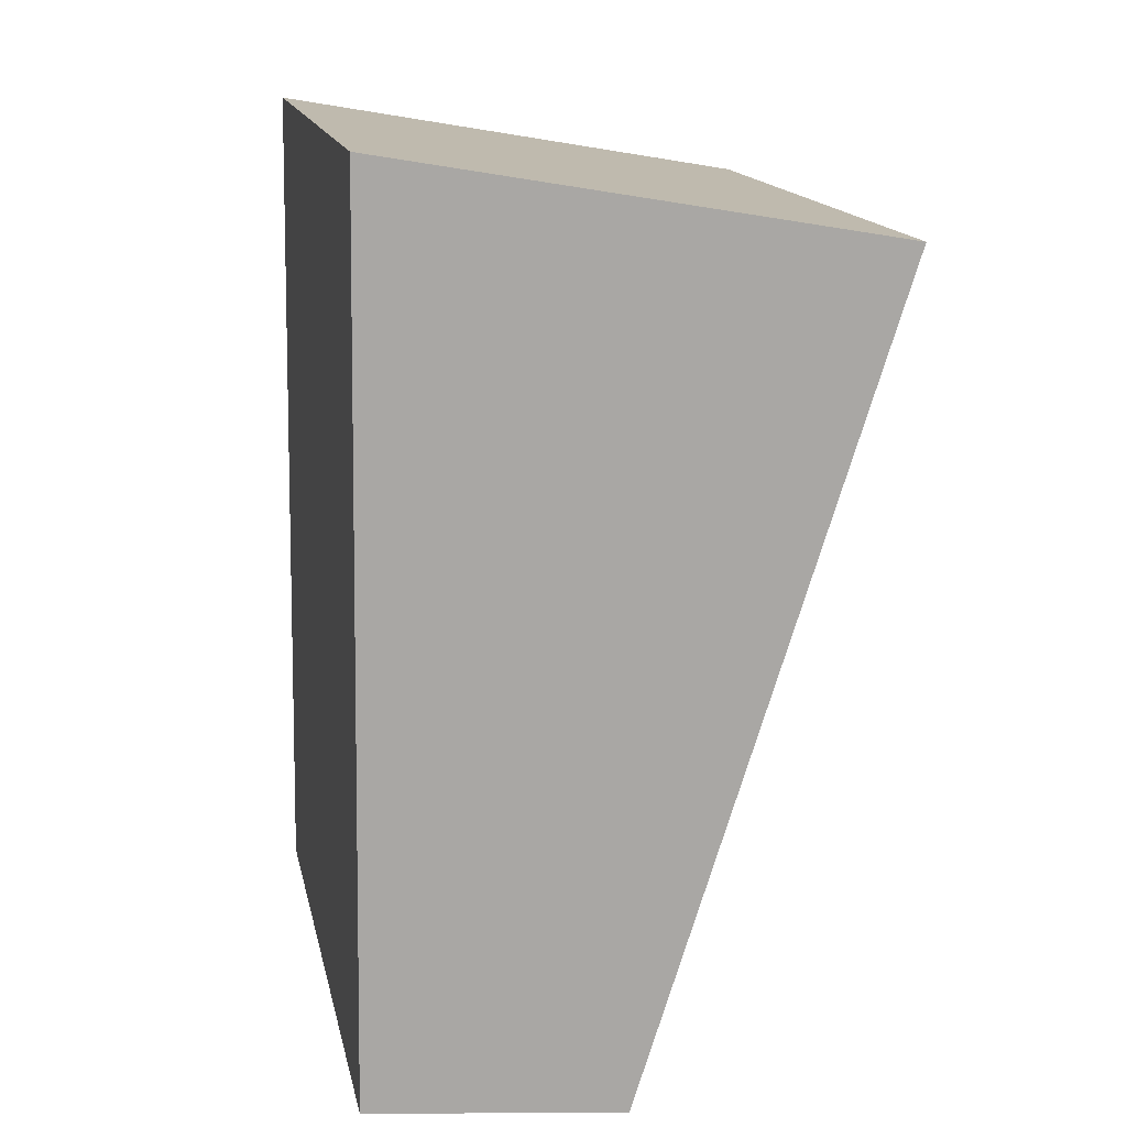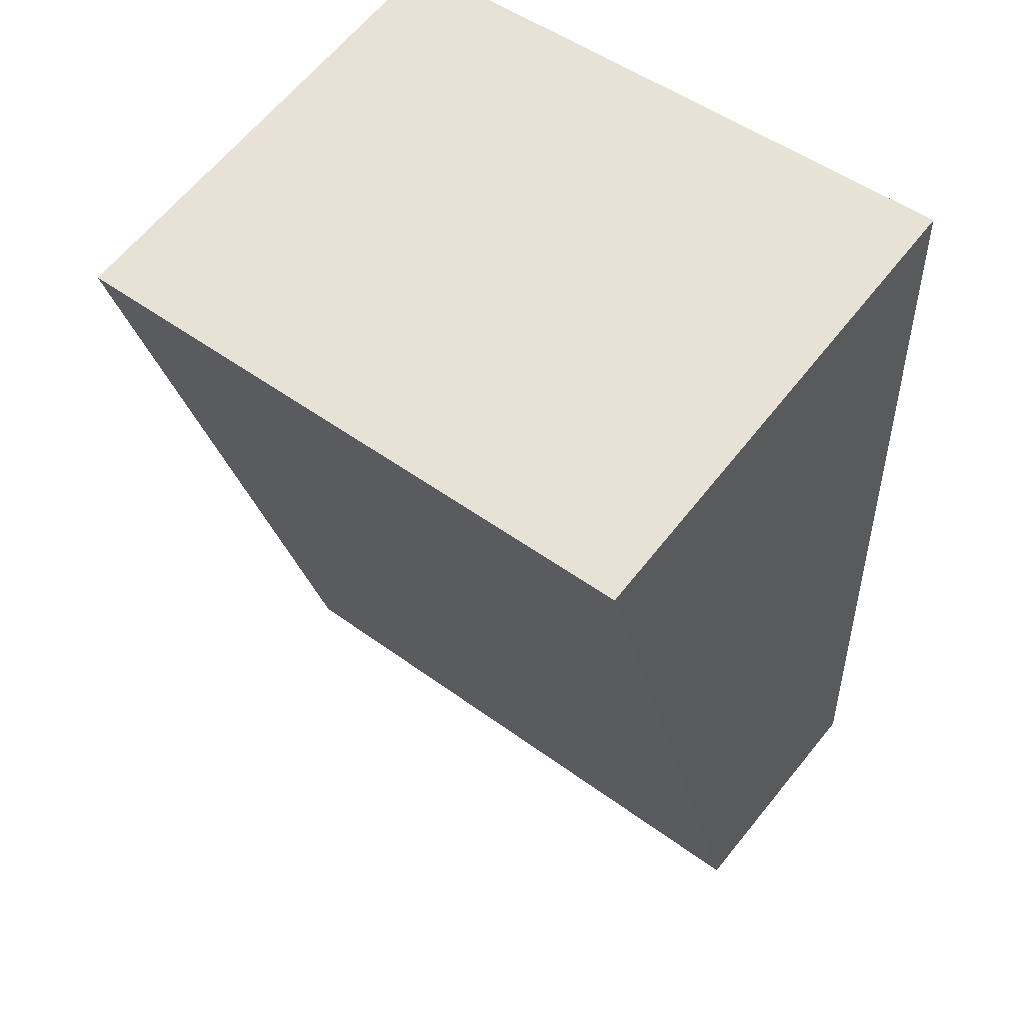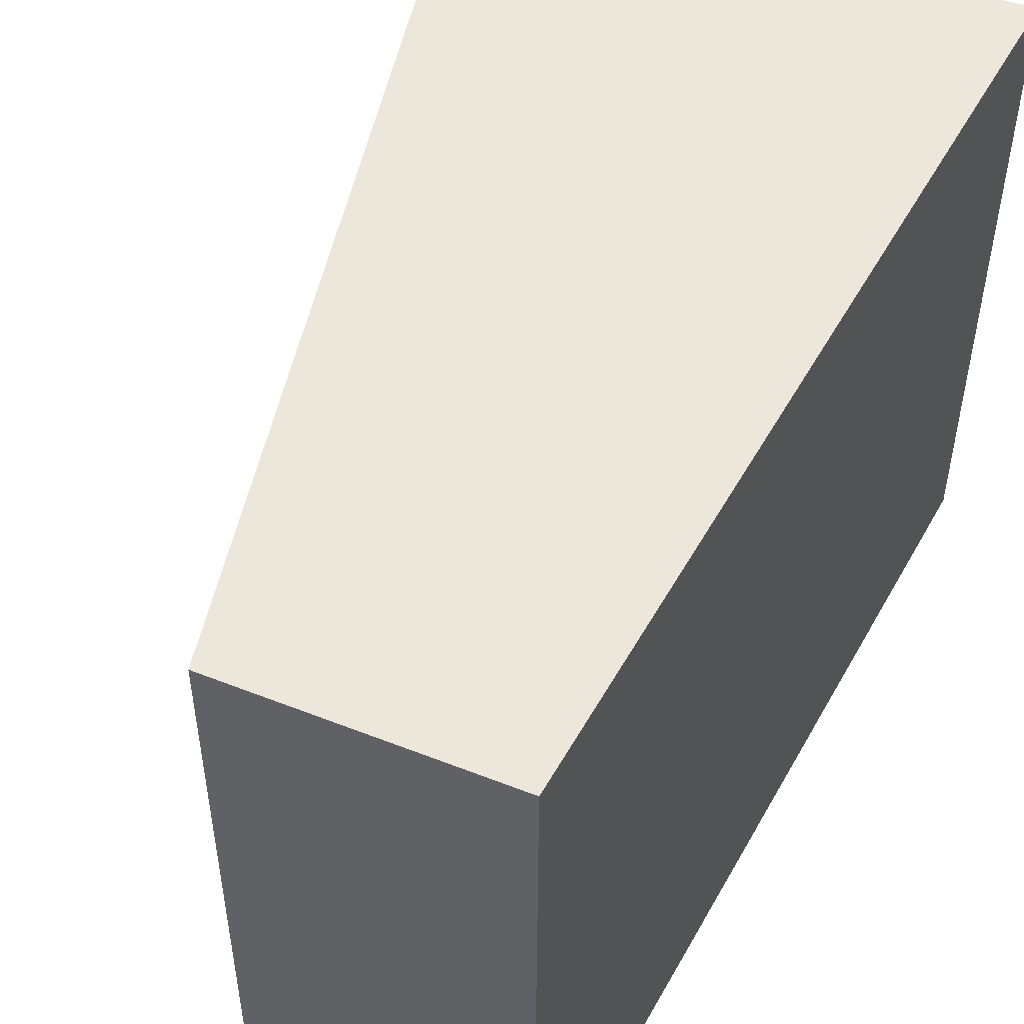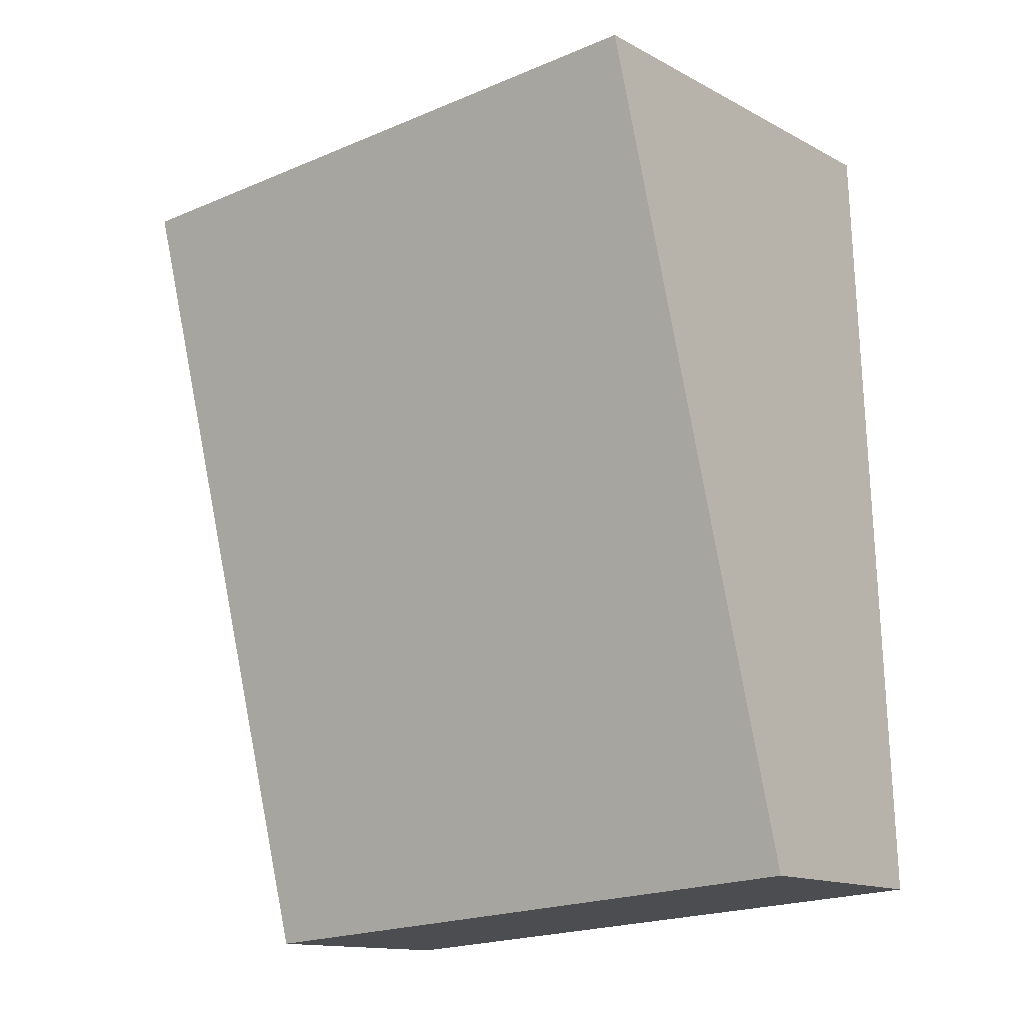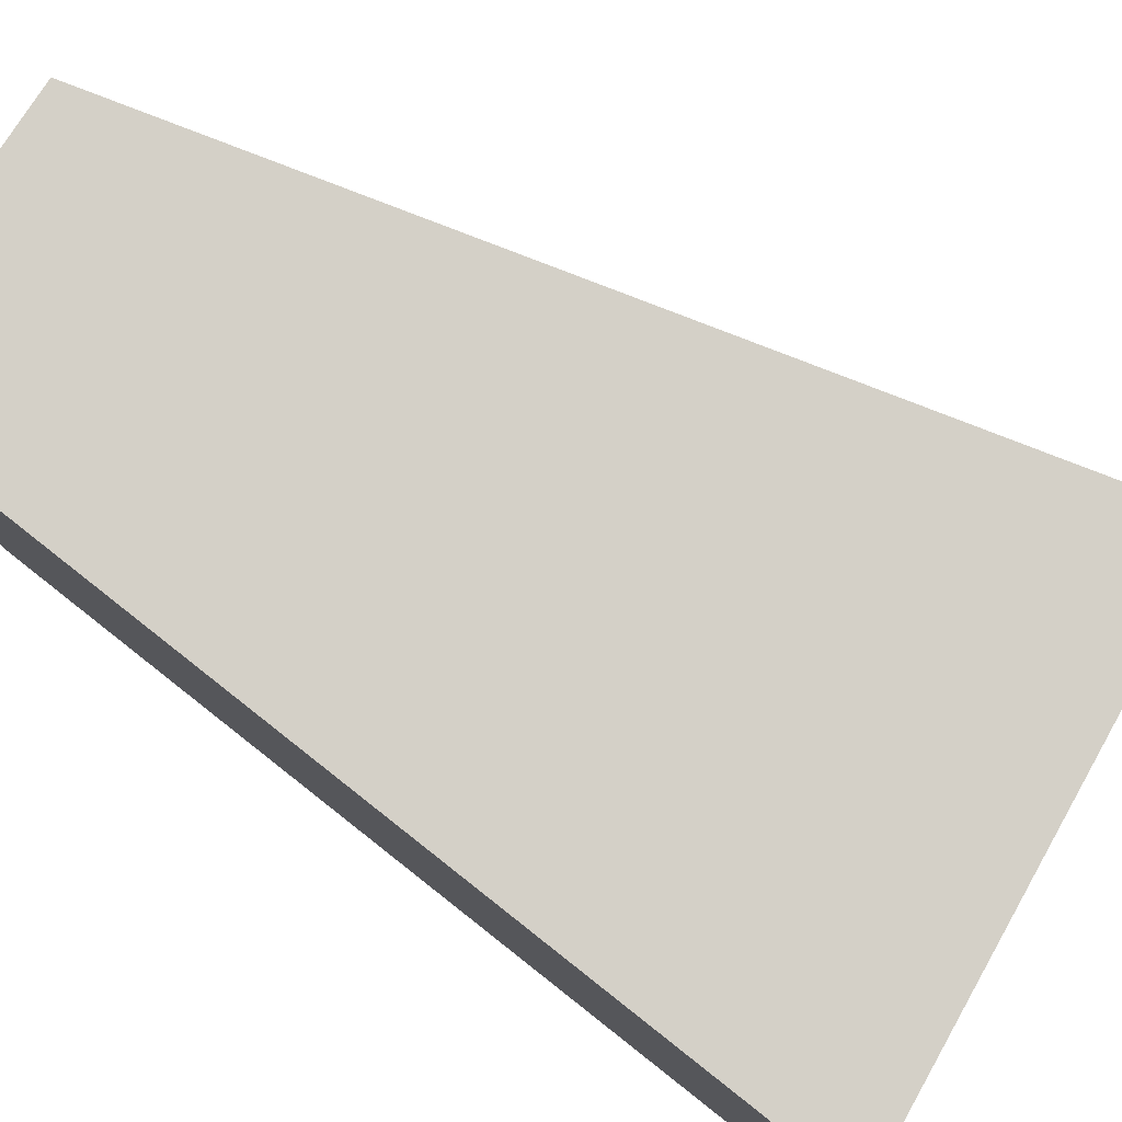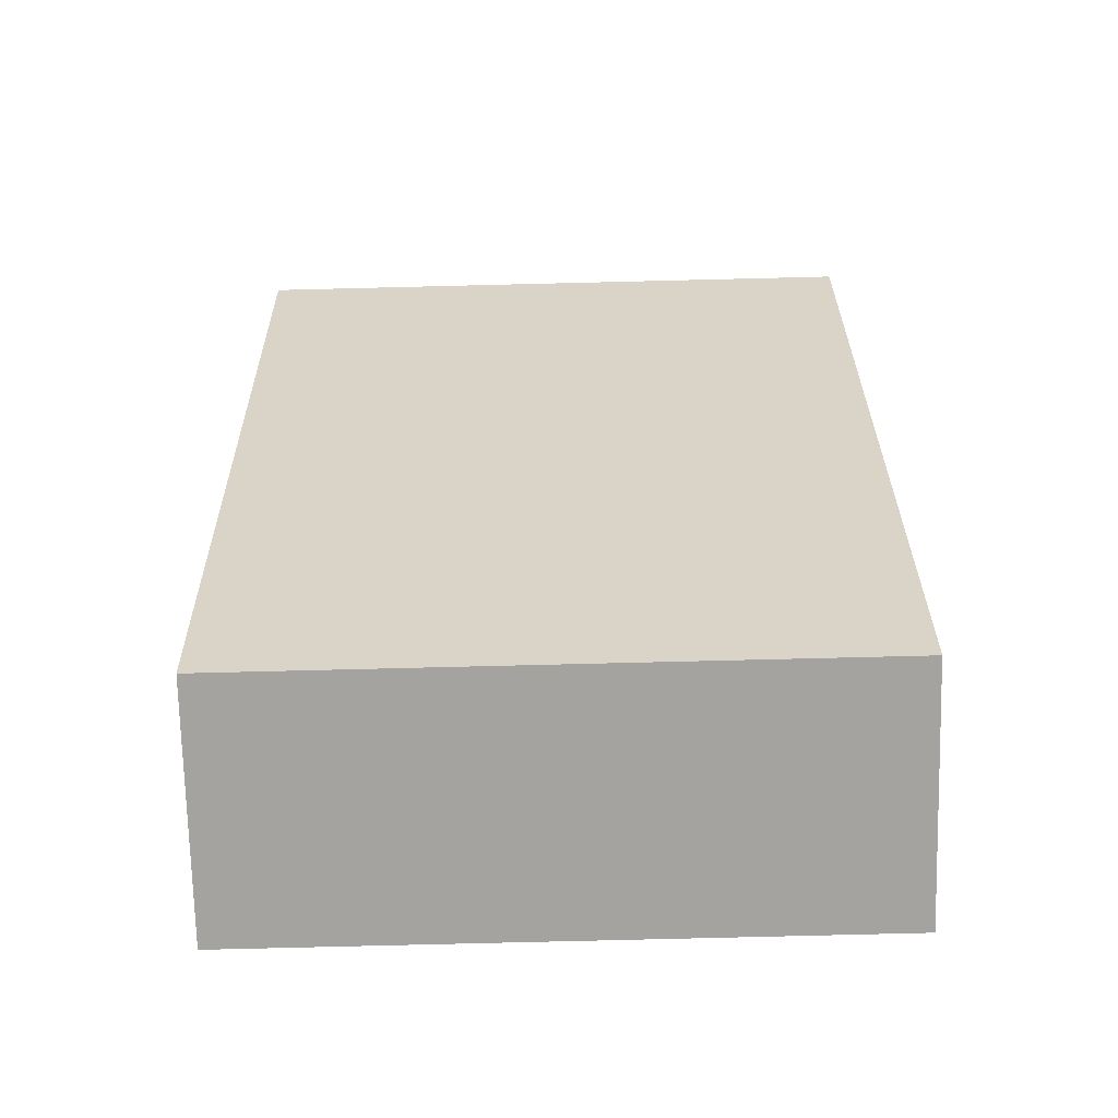
<metadata>
{"format":"obj","ext":"obj","renderer":"f3d","projection":"perspective","resolution":1024,"background":"white","views":[{"elev":15.4,"azim":-11.6,"up":"+Z"},{"elev":50.3,"azim":128.8,"up":"+Z"},{"elev":51.2,"azim":-150.8,"up":"+Y"},{"elev":-21.3,"azim":126.7,"up":"+Z"},{"elev":79.9,"azim":-51.0,"up":"+Y"},{"elev":-79.0,"azim":91.4,"up":"+Z"}]}
</metadata>
<code>
v  1.207 3.048 -0.126
v  0.059 3.048 4.145
v  2.438 3.048 3.732
v  0 3.048 1.866e-16
v  0.059 -2.538e-16 4.145
v  2.438 -2.285e-16 3.732
v  1.207 7.715e-18 -0.126
v  0 0 0
g defaultobject
f 1 2 3
f 2 1 4
f 5 3 2
f 3 5 6
f 6 1 3
f 1 6 7
f 7 4 1
f 4 7 8
f 8 2 4
f 2 8 5
f 8 6 5
f 6 8 7

</code>
